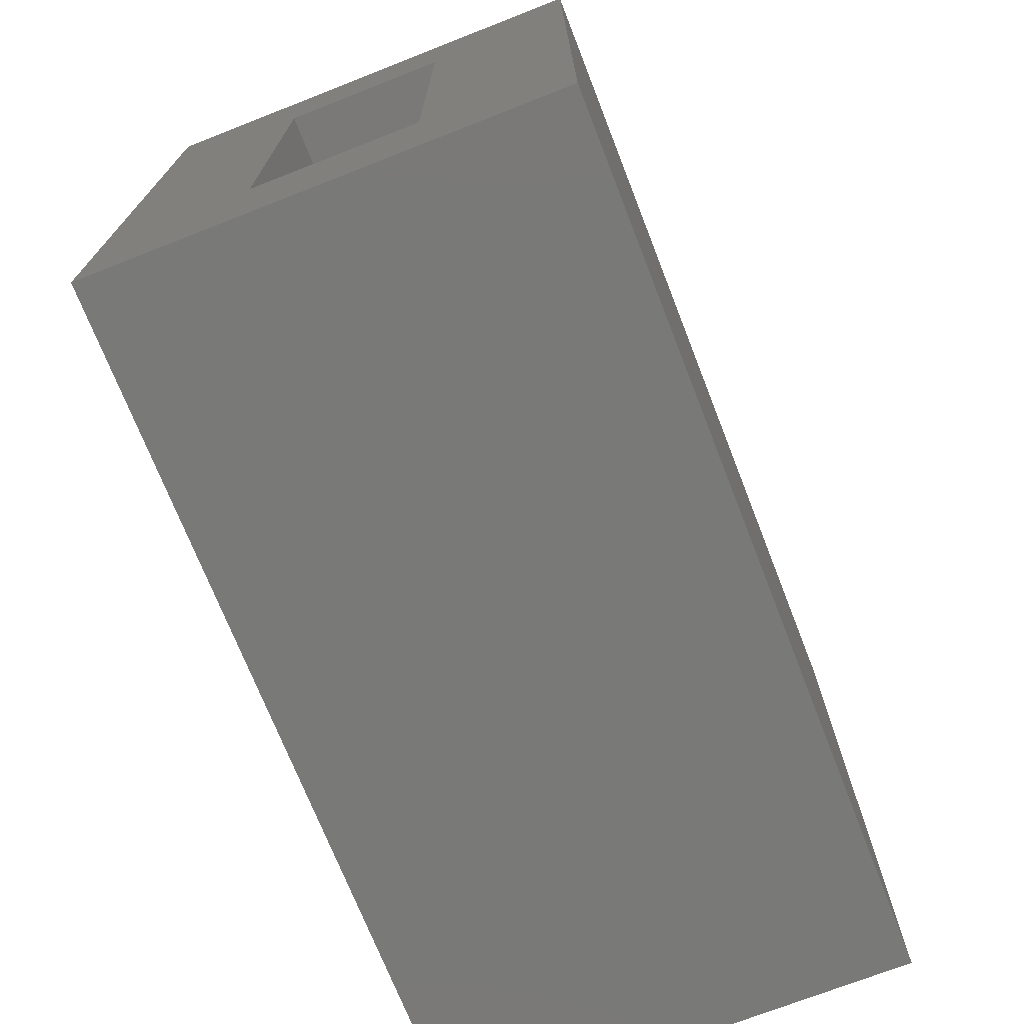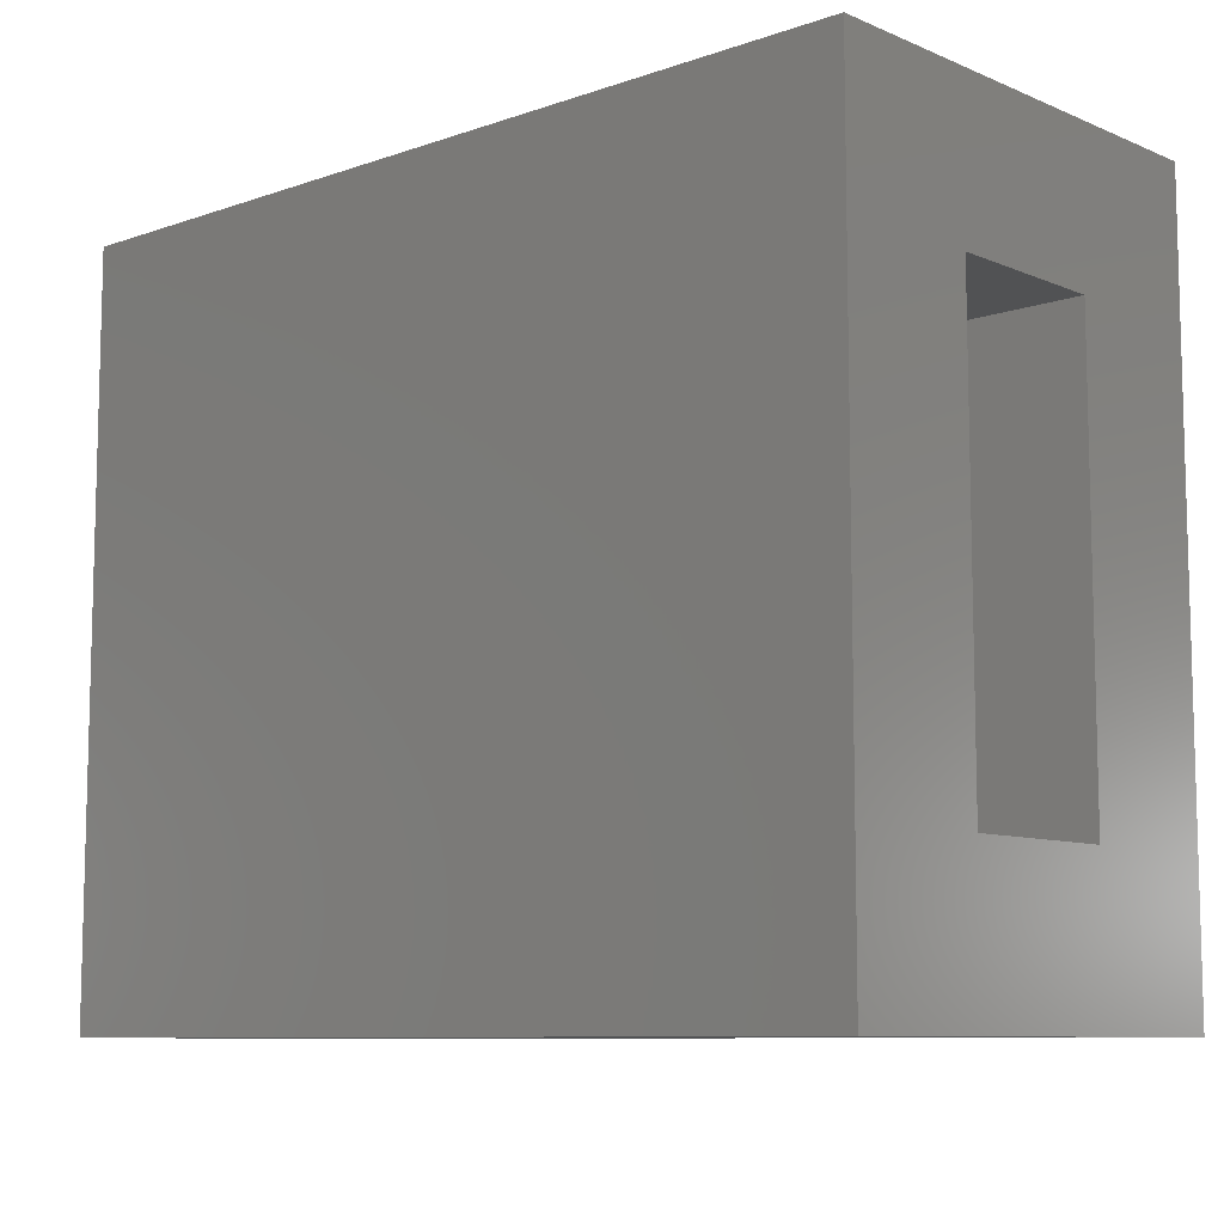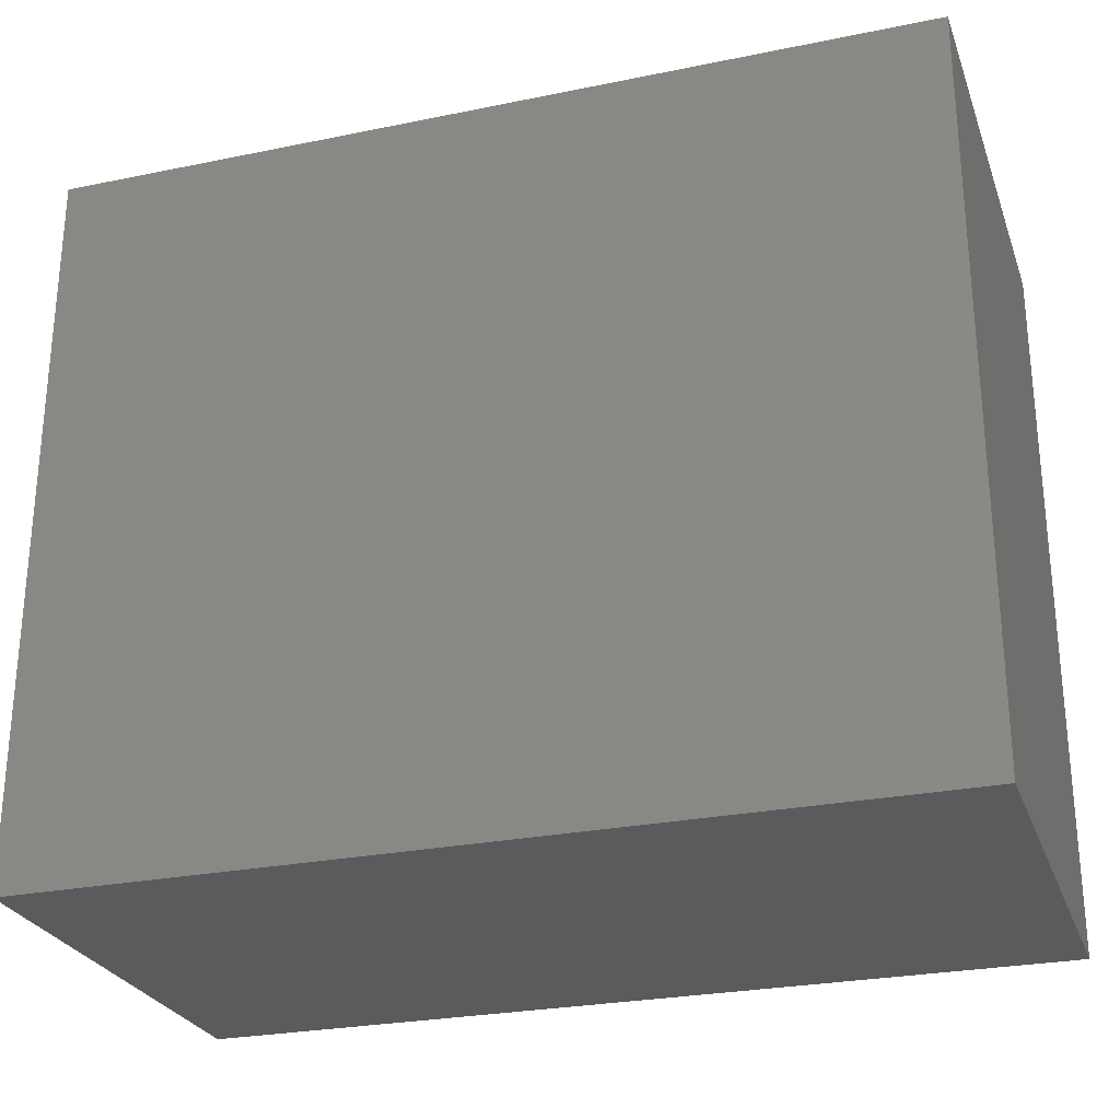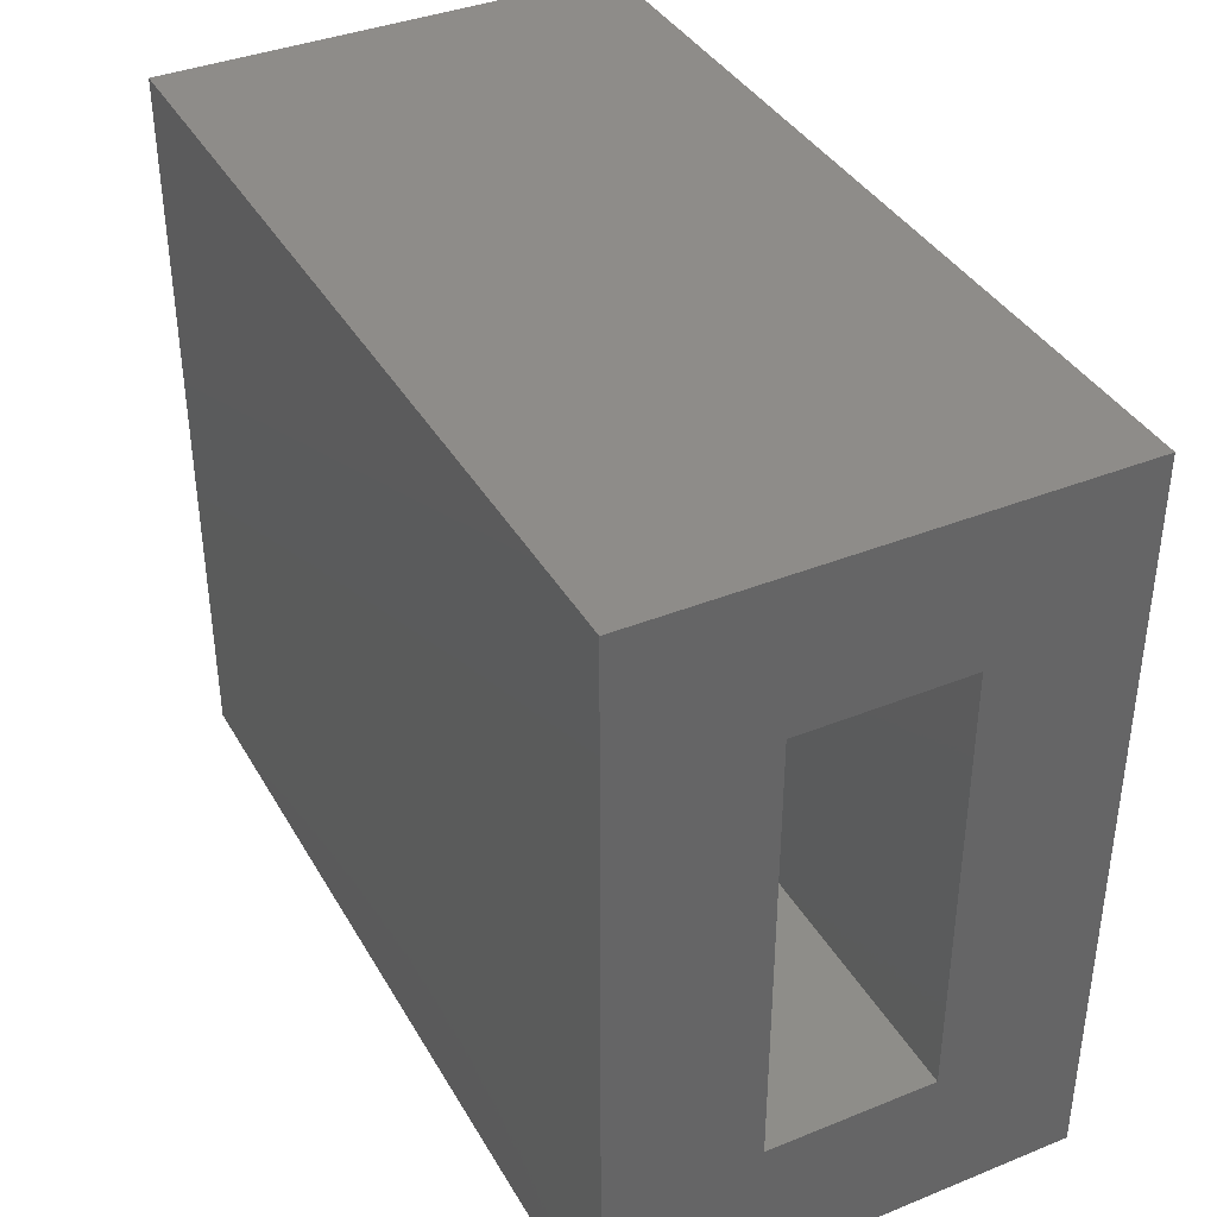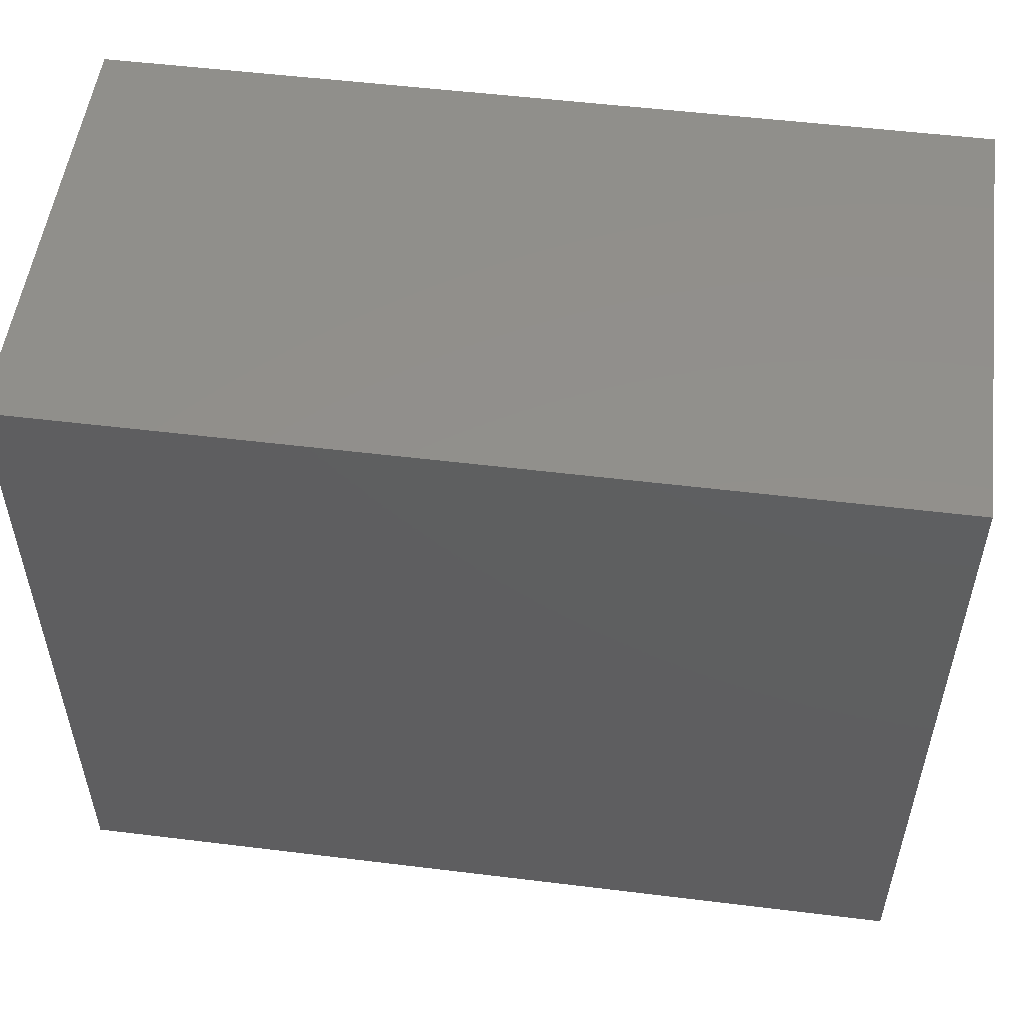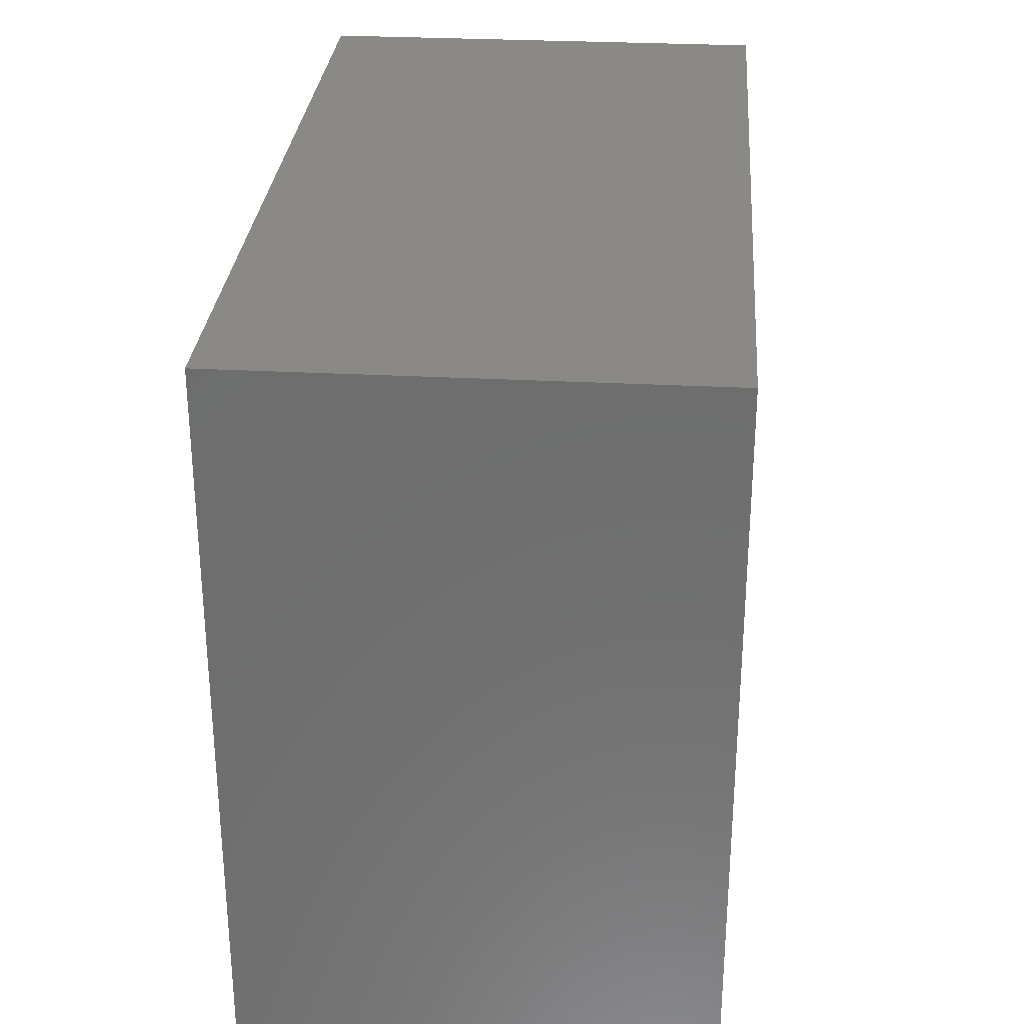
<metadata>
{"format":"stl","ext":"stl","renderer":"f3d","projection":"perspective","resolution":1024,"background":"white","views":[{"elev":-72.0,"azim":-68.6,"up":"+Z"},{"elev":-9.0,"azim":-137.6,"up":"+Z"},{"elev":-26.7,"azim":17.7,"up":"+Z"},{"elev":38.3,"azim":-117.0,"up":"+Z"},{"elev":52.8,"azim":-172.5,"up":"+Z"},{"elev":29.3,"azim":94.5,"up":"+Z"}]}
</metadata>
<code>
# stl→obj: 16 verts, 28 faces
v -2.392e-18 -0.375 -0.03906
v 5.741e-18 -0.2422 0.09375
v -2.392e-18 0.03906 -0.03906
v 5.741e-18 -0.09375 0.09375
v 3.816e-17 0.03906 0.6233
v 3.003e-17 -0.09375 0.4905
v 3.816e-17 -0.375 0.6233
v 3.003e-17 -0.2422 0.4905
v 0.6562 -0.2422 0.09375
v 0.6562 -0.09375 0.09375
v 0.6562 -0.2422 0.4905
v 0.6562 -0.09375 0.4905
v 0.7891 -0.375 -0.03906
v 0.7891 0.03906 -0.03906
v 0.7891 -0.375 0.6233
v 0.7891 0.03906 0.6233
f 1 2 3
f 3 2 4
f 3 4 5
f 5 4 6
f 5 6 7
f 7 6 8
f 7 8 1
f 1 8 2
f 2 9 4
f 4 9 10
f 11 8 12
f 12 8 6
f 6 4 12
f 12 4 10
f 8 11 2
f 2 11 9
f 1 3 13
f 13 3 14
f 13 14 15
f 15 14 16
f 15 16 7
f 7 16 5
f 5 16 3
f 3 16 14
f 7 1 15
f 15 1 13
f 9 11 10
f 10 11 12

</code>
